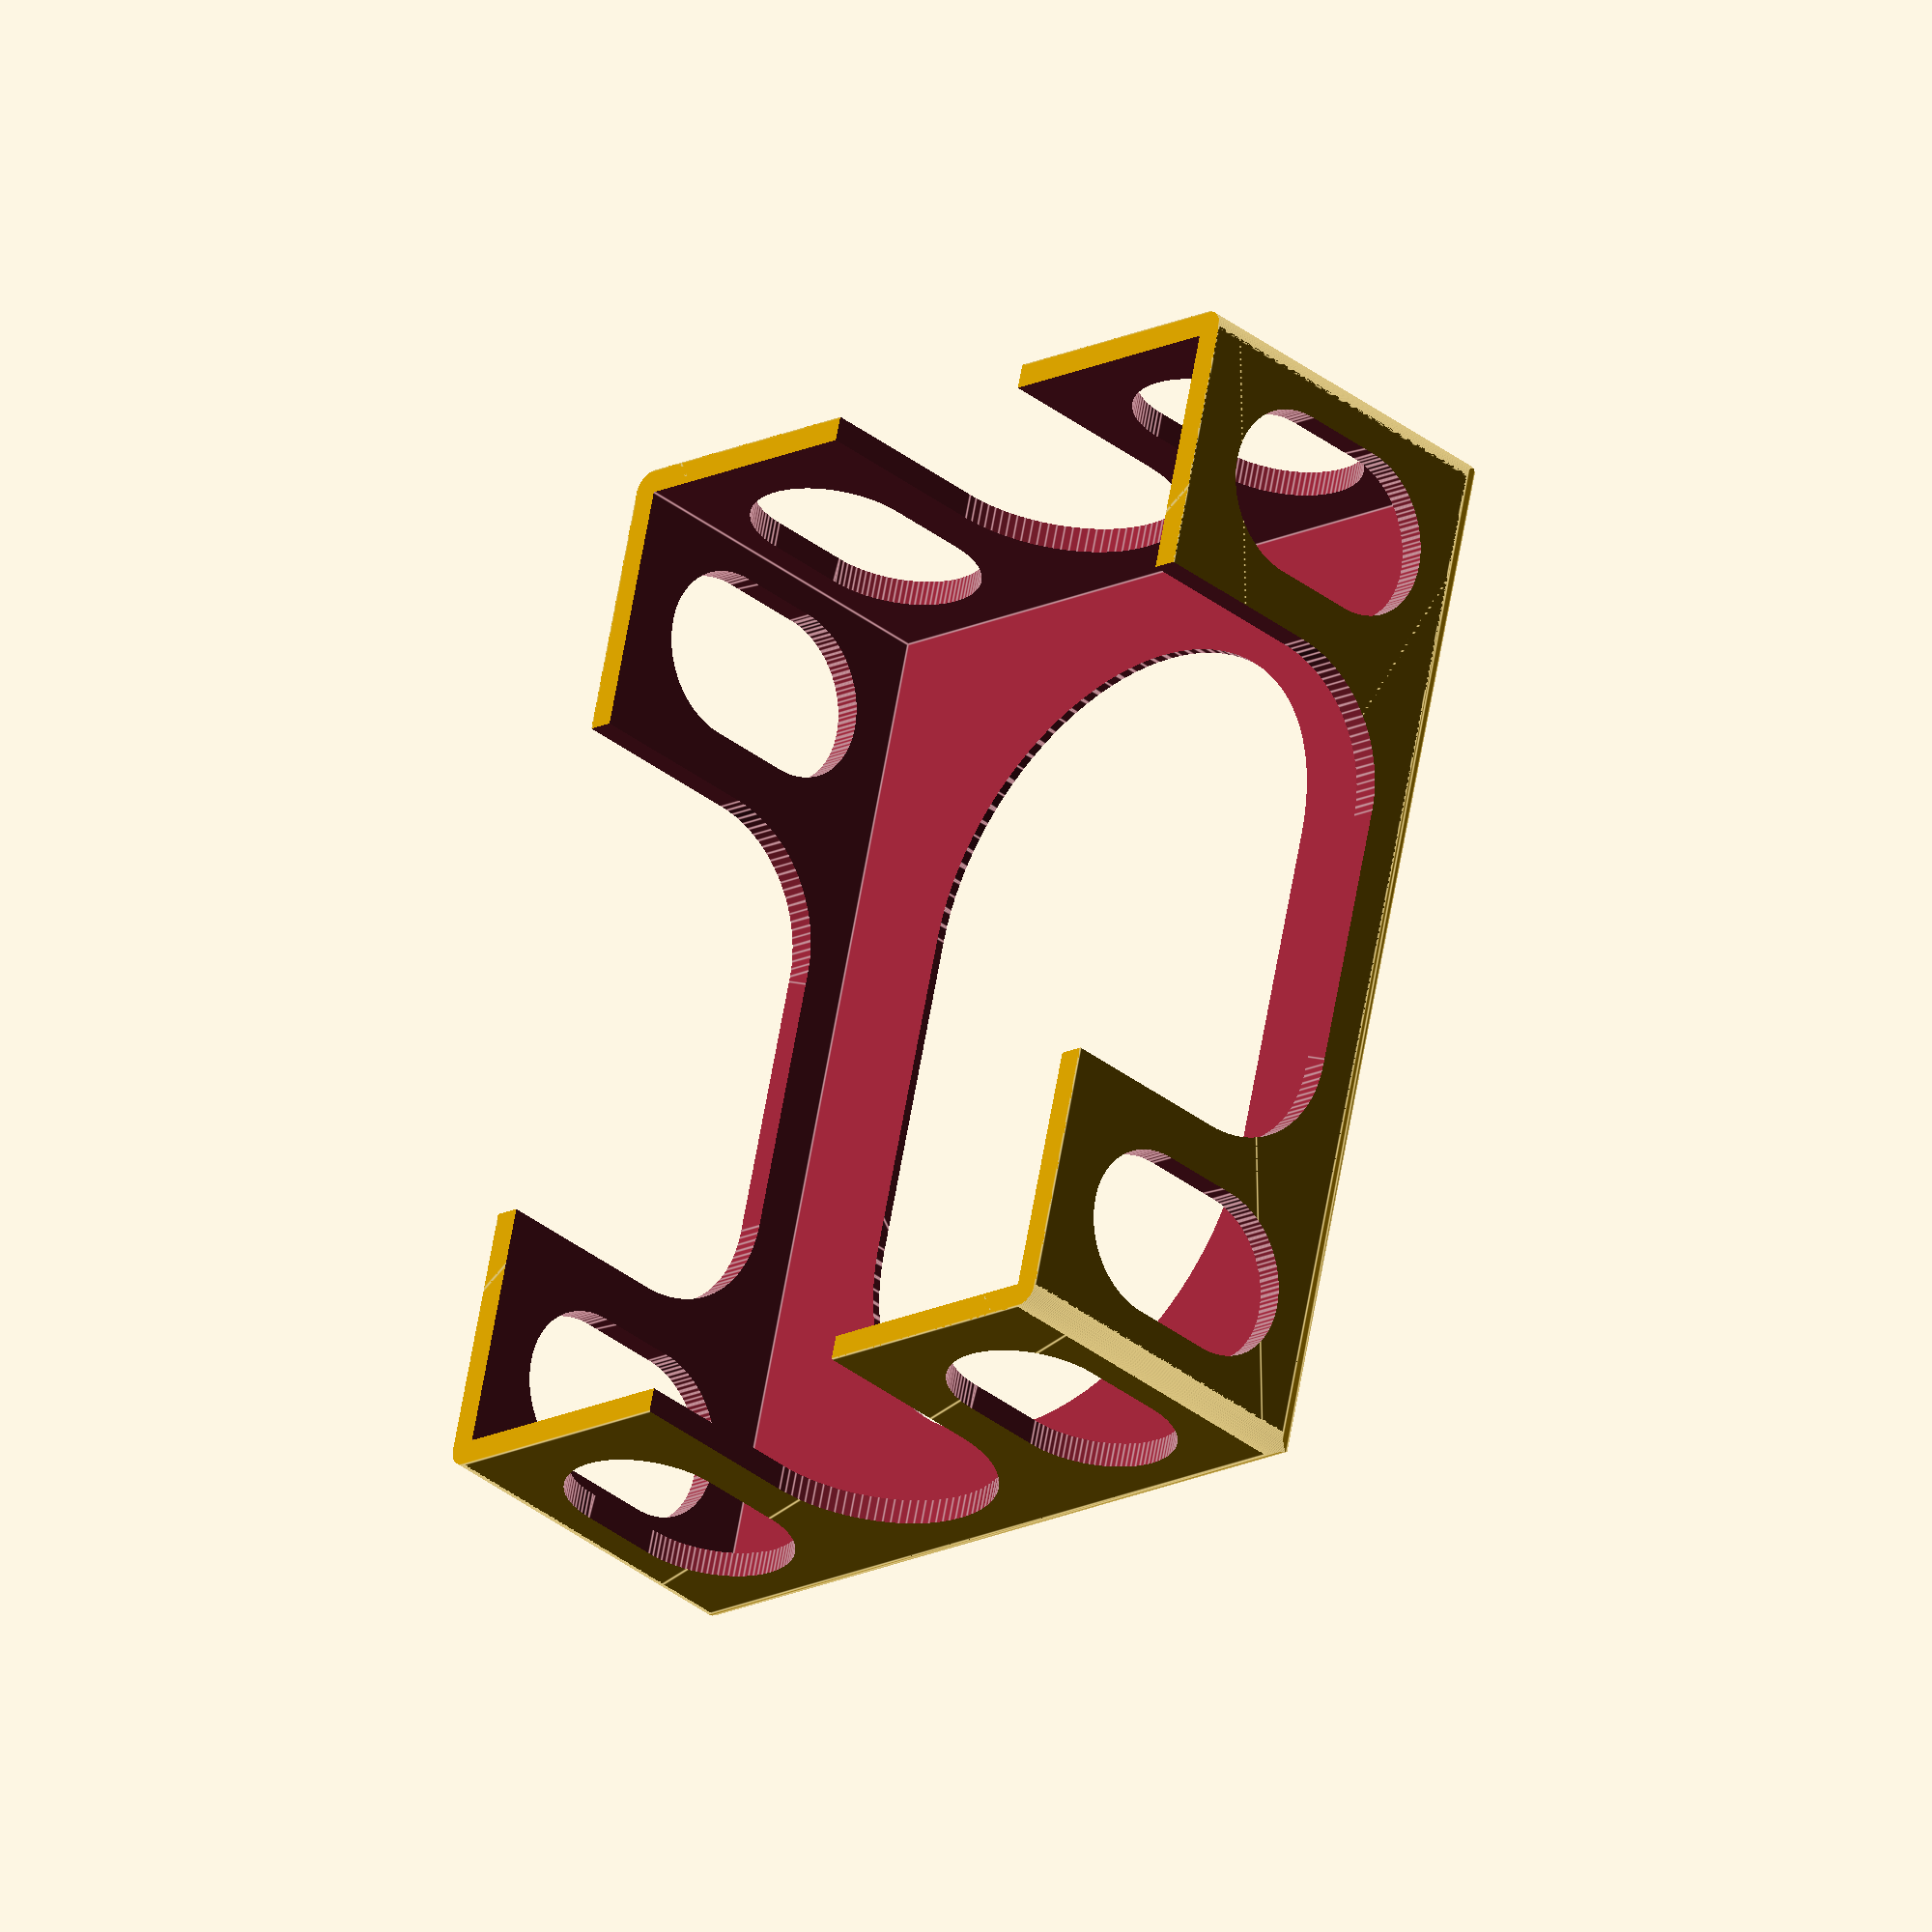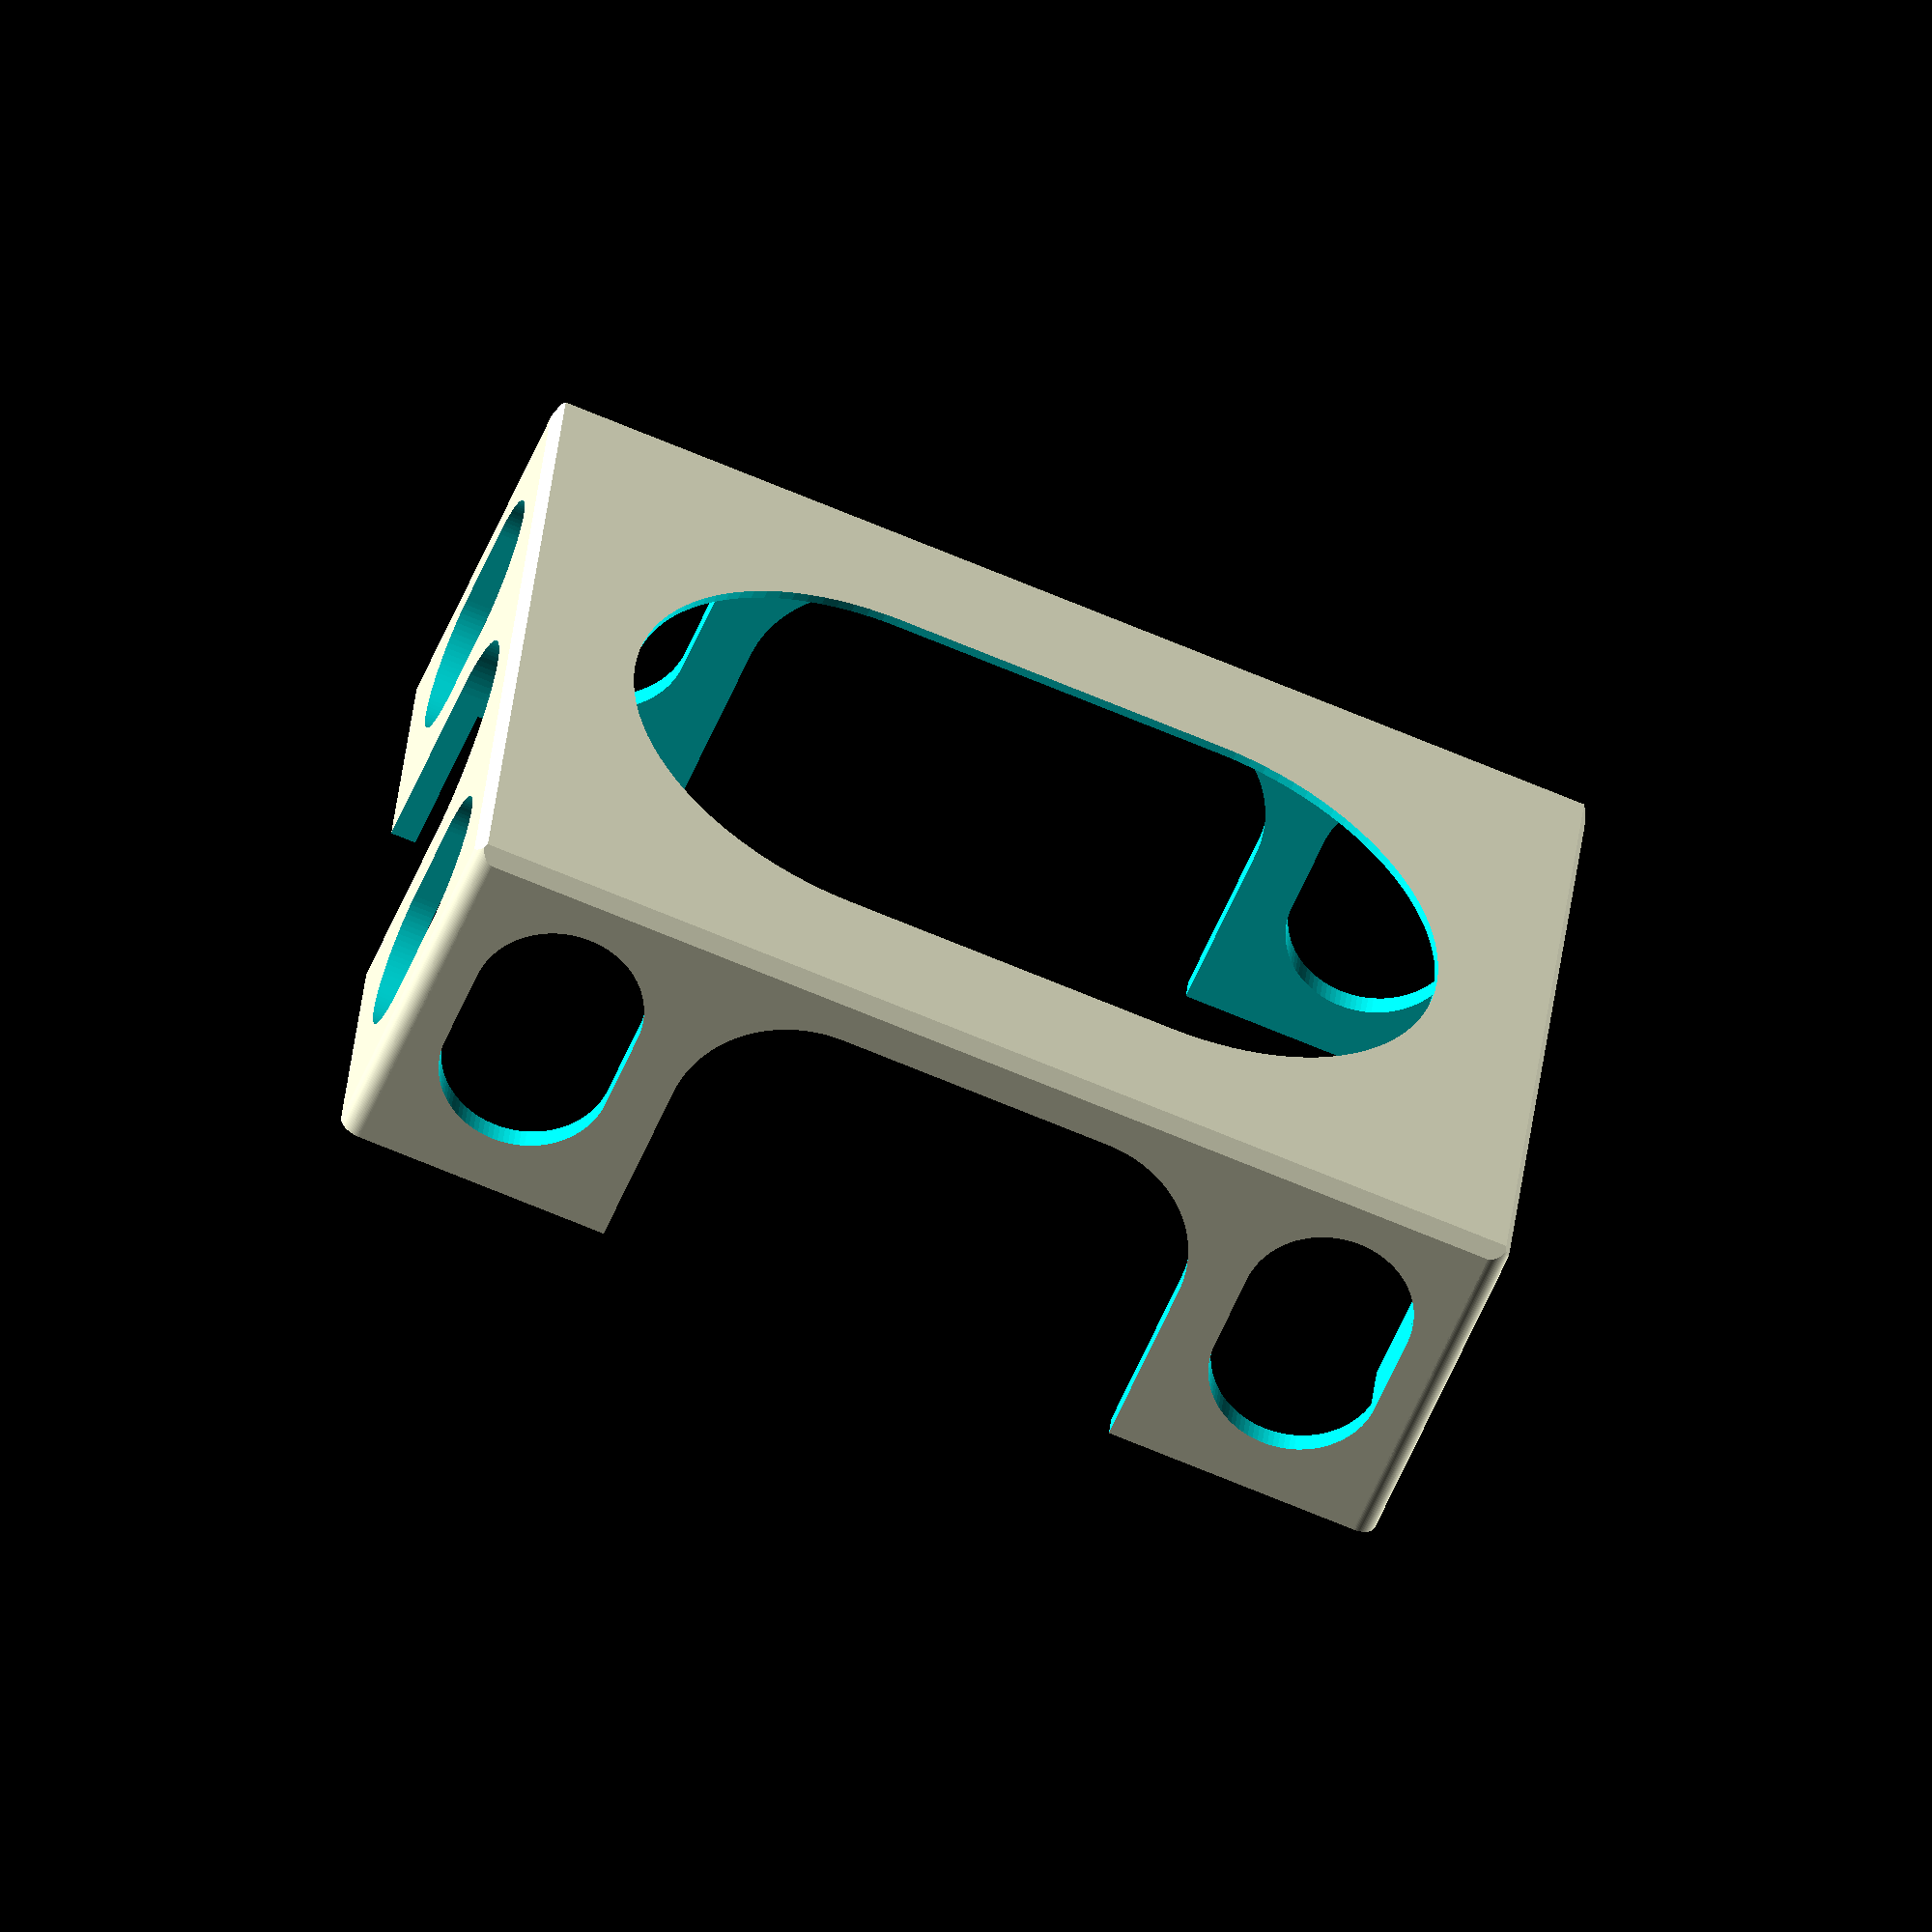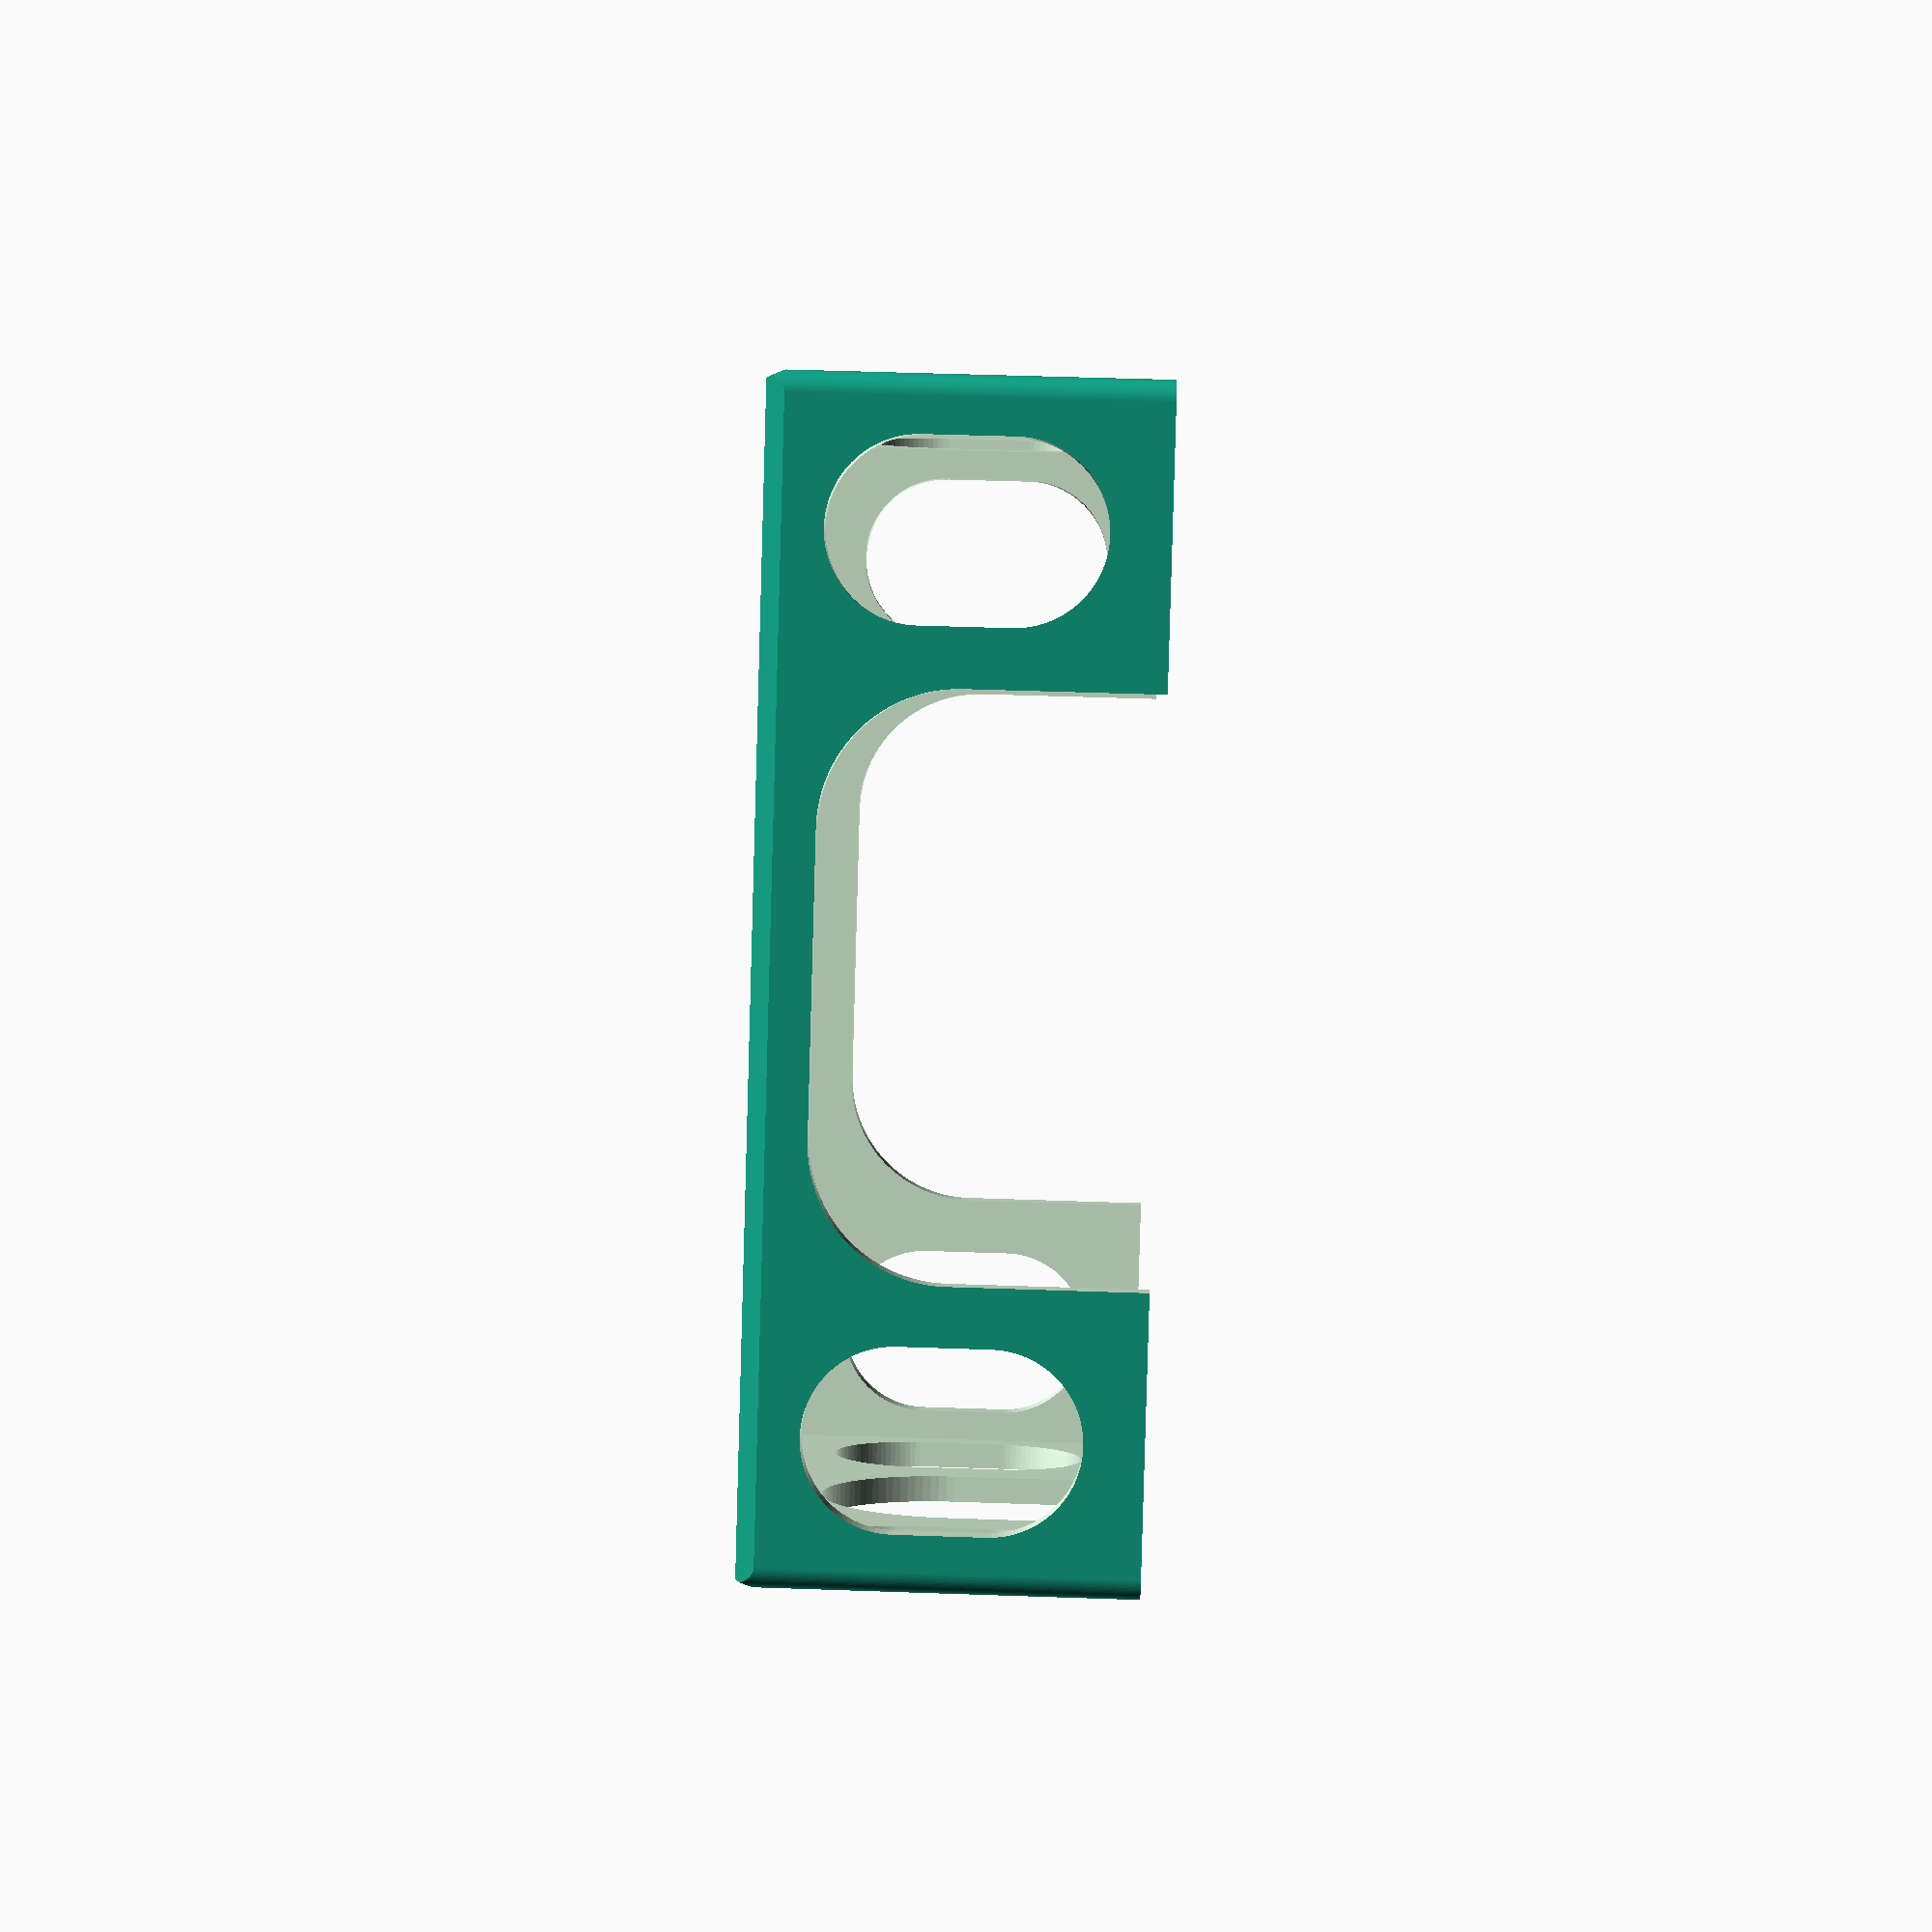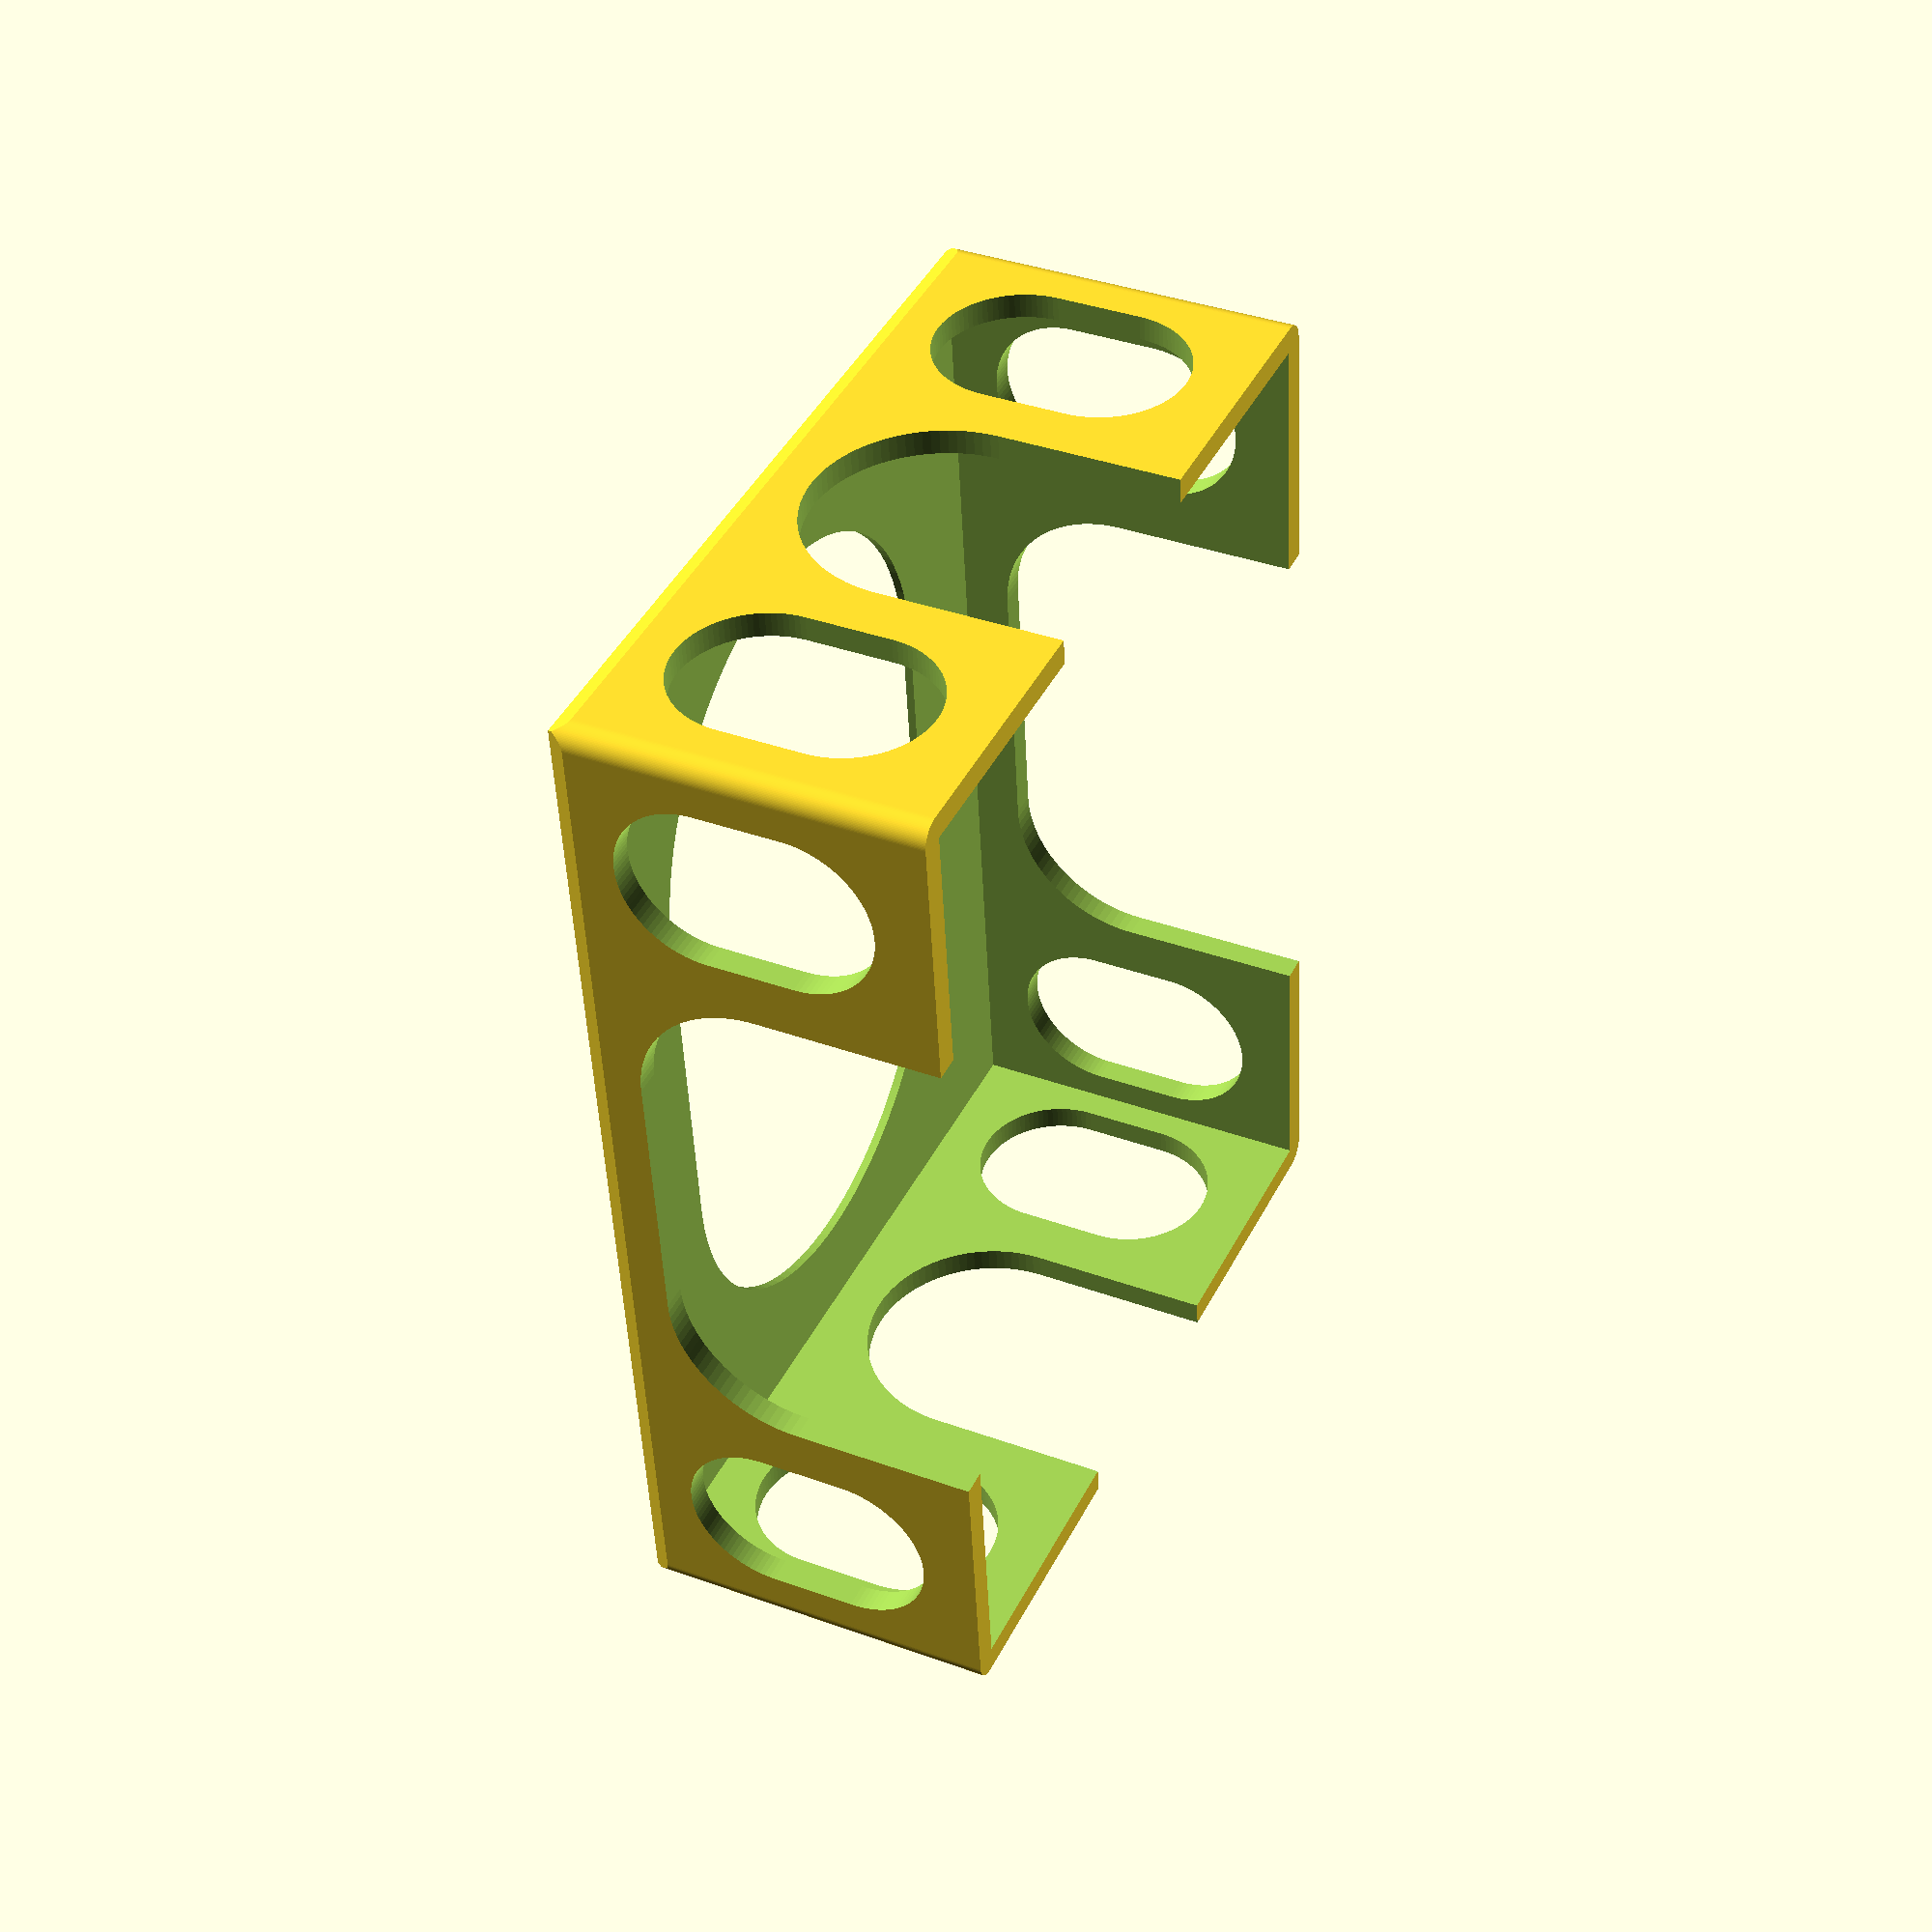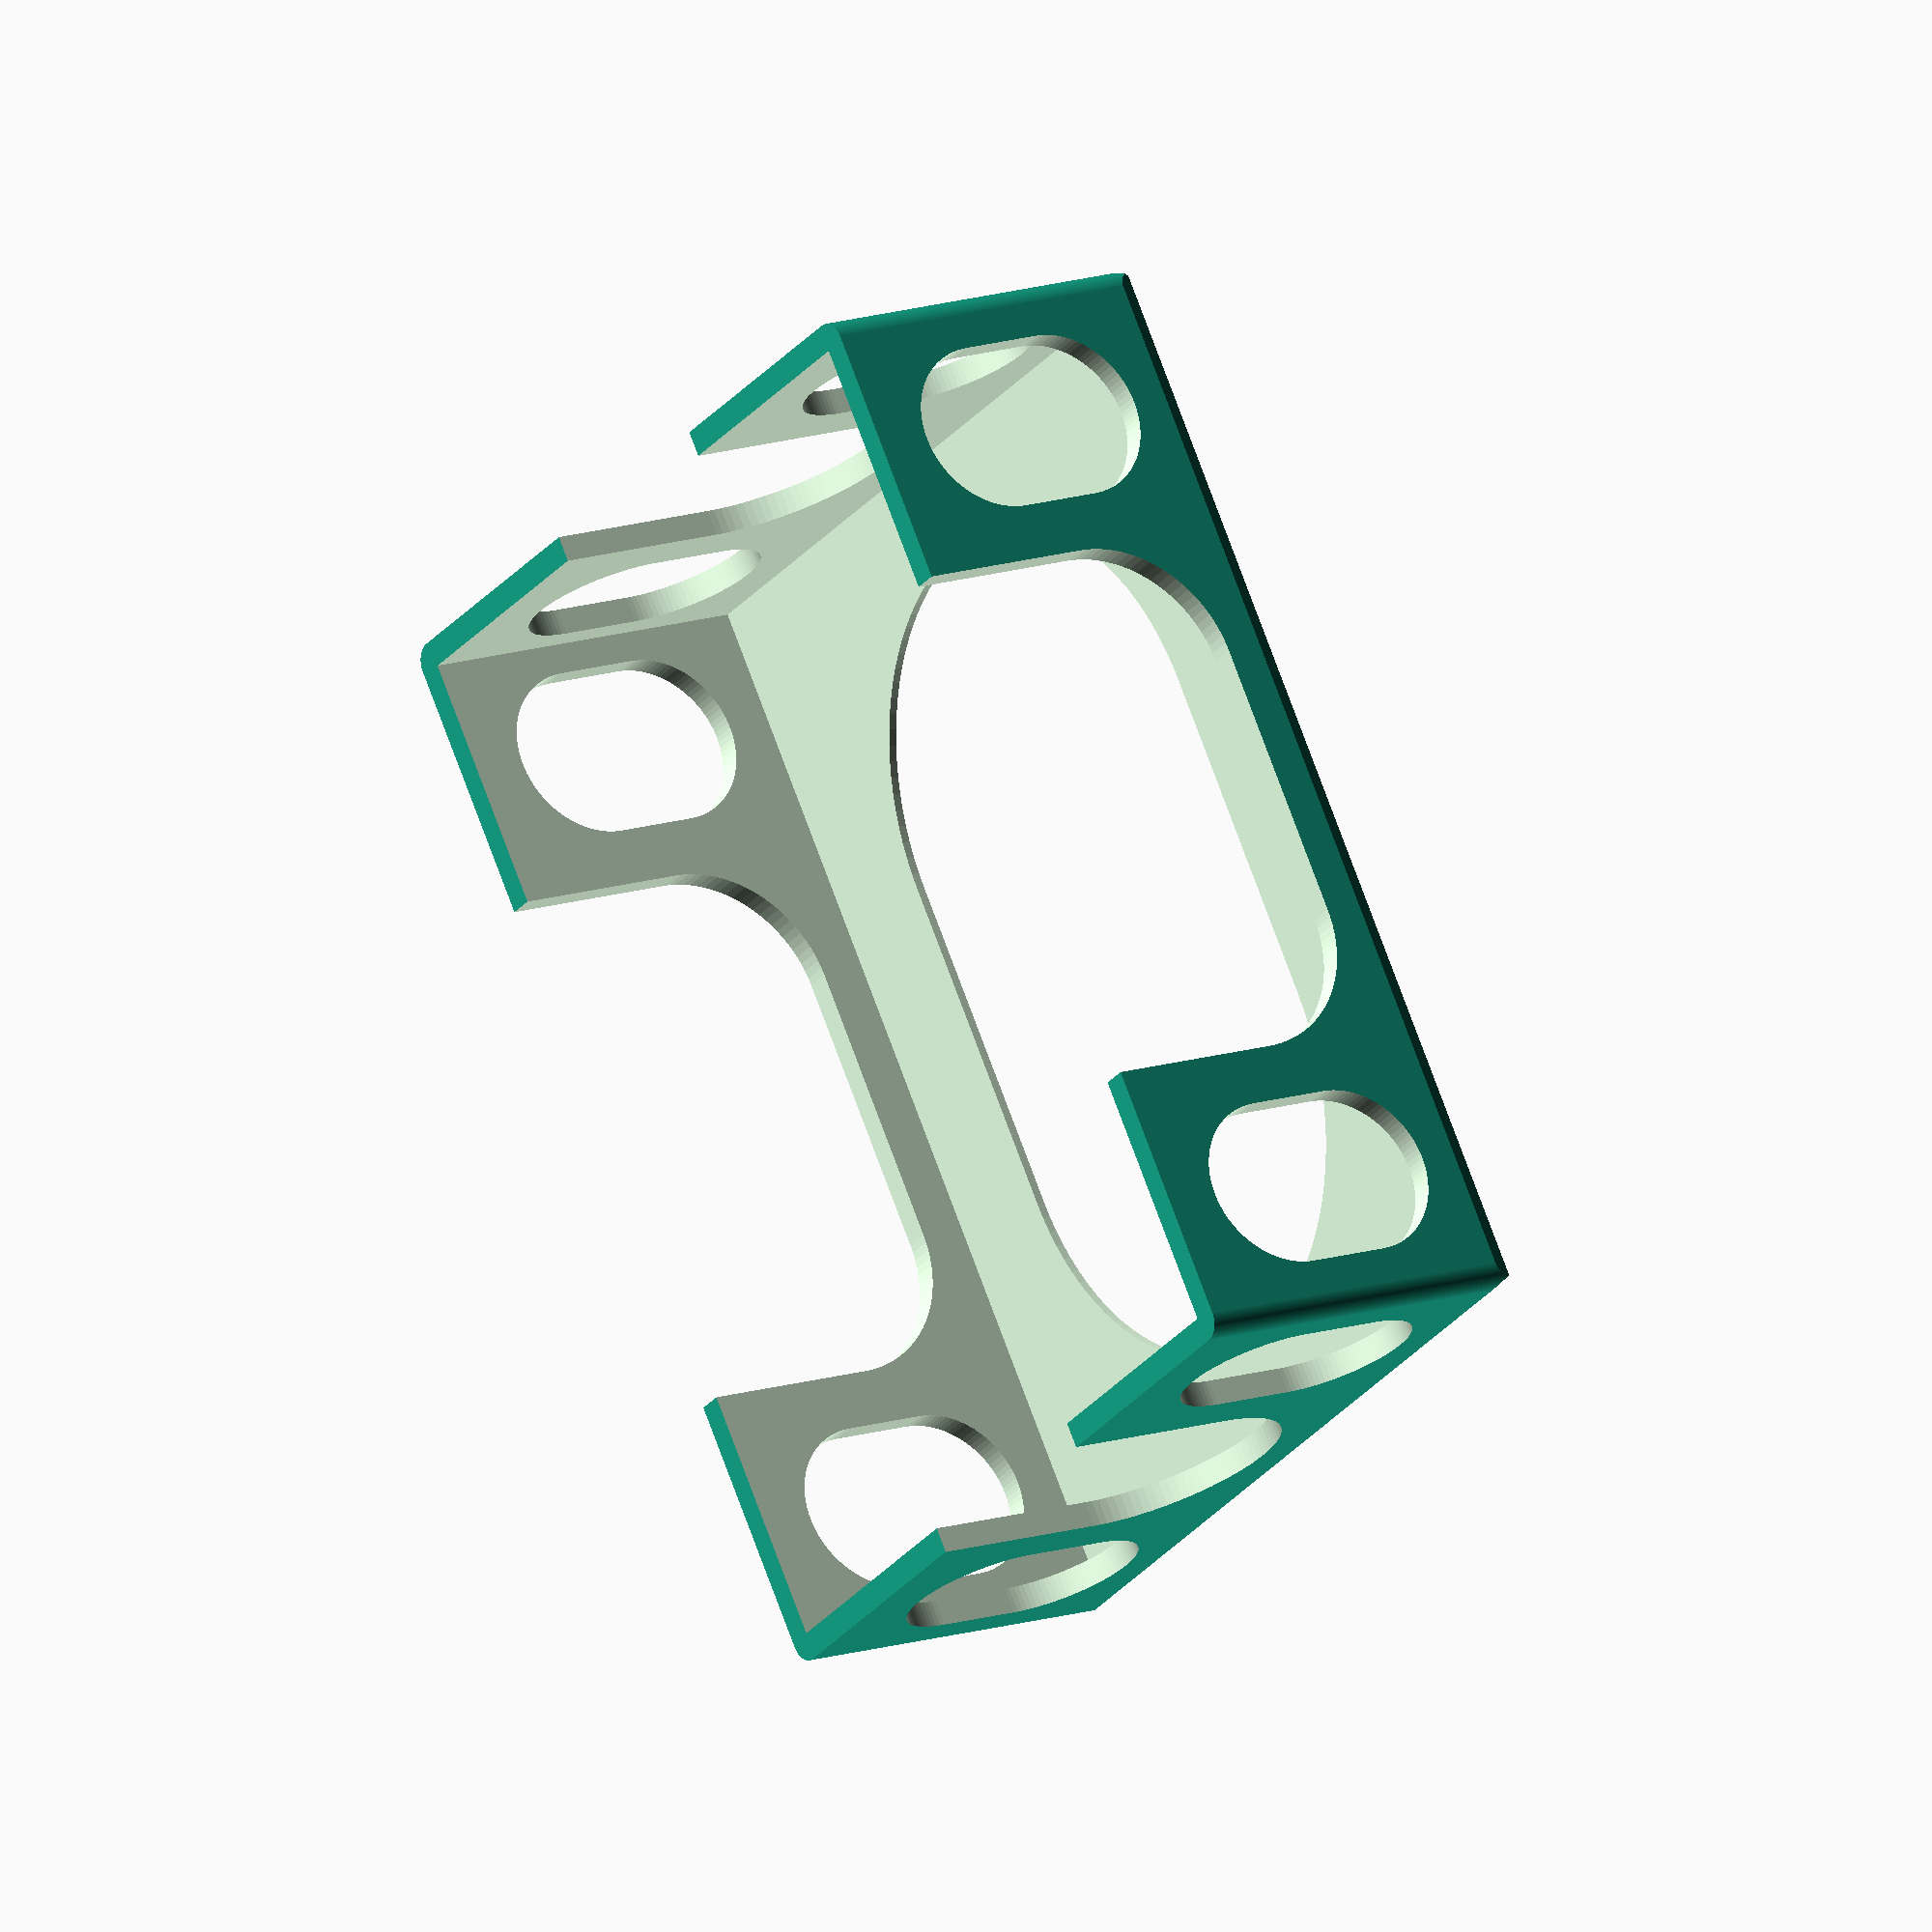
<openscad>
$fn = 100;

intersection(){
    difference() {
        cube([129,96,43], center=true);
        
        //Card pocket
        translate([0,0,1]) cube([123,90,43], center=true);
        
        // Bottom slot
        hull() {
            translate([20,0,0]) cylinder(h=50, d=60, center=true);
            translate([-20,0,0]) cylinder(h=50, d=60, center=true);
        }
        
        // Finger slots - long side
        rotate([0,90,0]) cylinder(h=280,d=30,center=true);
        translate([0,0,15]) cube([280,30,30], center=true);
        
        // Finger slots short side
        translate([0,0,15]) cube([63,100,30], center=true);
        hull() {
            rotate([90,0,0]) translate([16.5,0,0])   cylinder(h=100,d=30,center=true);
            rotate([90,0,0]) translate([-16.5,0,0]) cylinder(h=100,d=30,center=true);
        }

        // Plastic saving slots
        hull() {
            translate([0,31.5,5]) rotate([0,90,0]) cylinder(h=130,d=20,center=true);
            translate([0,31.5,-5]) rotate([0,90,0]) cylinder(h=130,d=20,center=true);
        }
        
        // Plastic saving slots
        hull() {
            translate([0,-31.5,5]) rotate([0,90,0]) cylinder(h=130,d=20,center=true);
            translate([0,-31.5,-5]) rotate([0,90,0]) cylinder(h=130,d=20,center=true);
        }
        
        // Plastic saving slots
        hull() {
            translate([48,0,5]) rotate([90,0,0]) cylinder(h=130,d=20,center=true);
            translate([48,0,-5]) rotate([90,0,0]) cylinder(h=130,d=20,center=true);
        }
        
        // Plastic saving slots
        hull() {
            translate([-48,0,5]) rotate([90,0,0]) cylinder(h=130,d=20,center=true);
            translate([-48,0,-5]) rotate([90,0,0]) cylinder(h=130,d=20,center=true);
        }
    }

    // Rounded vertical edges
    hull() {
        translate([-62,45.5,0]) cylinder(h=50, d=5, center=true);
        translate([62,45.5,0]) cylinder(h=50, d=5, center=true);
        translate([-62,-45.5,0]) cylinder(h=50, d=5, center=true);
        translate([62,-45.5,0]) cylinder(h=50, d=5, center=true);
        }
    
    // Bottom chamfer    
    rotate([90,180,90]) linear_extrude(height = 150, center = true) {
        polygon(points = [ [-96/2, -43/2], 
                           [96/2, -43/2], 
                           [96/2, (43/2)-2], 
                           [(96/2)-1, 43/2], 
                           [(-96/2)+1, 43/2], 
                           [-96/2, (43/2)-2] ]);
        }
    
    // Bottom chamfer    
    rotate([90,180,0]) linear_extrude(height = 150, center = true) {
        polygon(points = [ [-129/2, -43/2], 
                           [129/2, -43/2], 
                           [129/2, (43/2)-2], 
                           [(129/2)-1, 43/2], 
                           [(-129/2)+1, 43/2], 
                           [-129/2, (43/2)-2] ]);
        }
}
</openscad>
<views>
elev=35.5 azim=283.7 roll=44.1 proj=o view=edges
elev=54.9 azim=354.1 roll=158.0 proj=o view=solid
elev=309.9 azim=317.2 roll=272.2 proj=p view=solid
elev=323.8 azim=83.9 roll=295.5 proj=p view=wireframe
elev=166.7 azim=235.4 roll=127.4 proj=o view=wireframe
</views>
